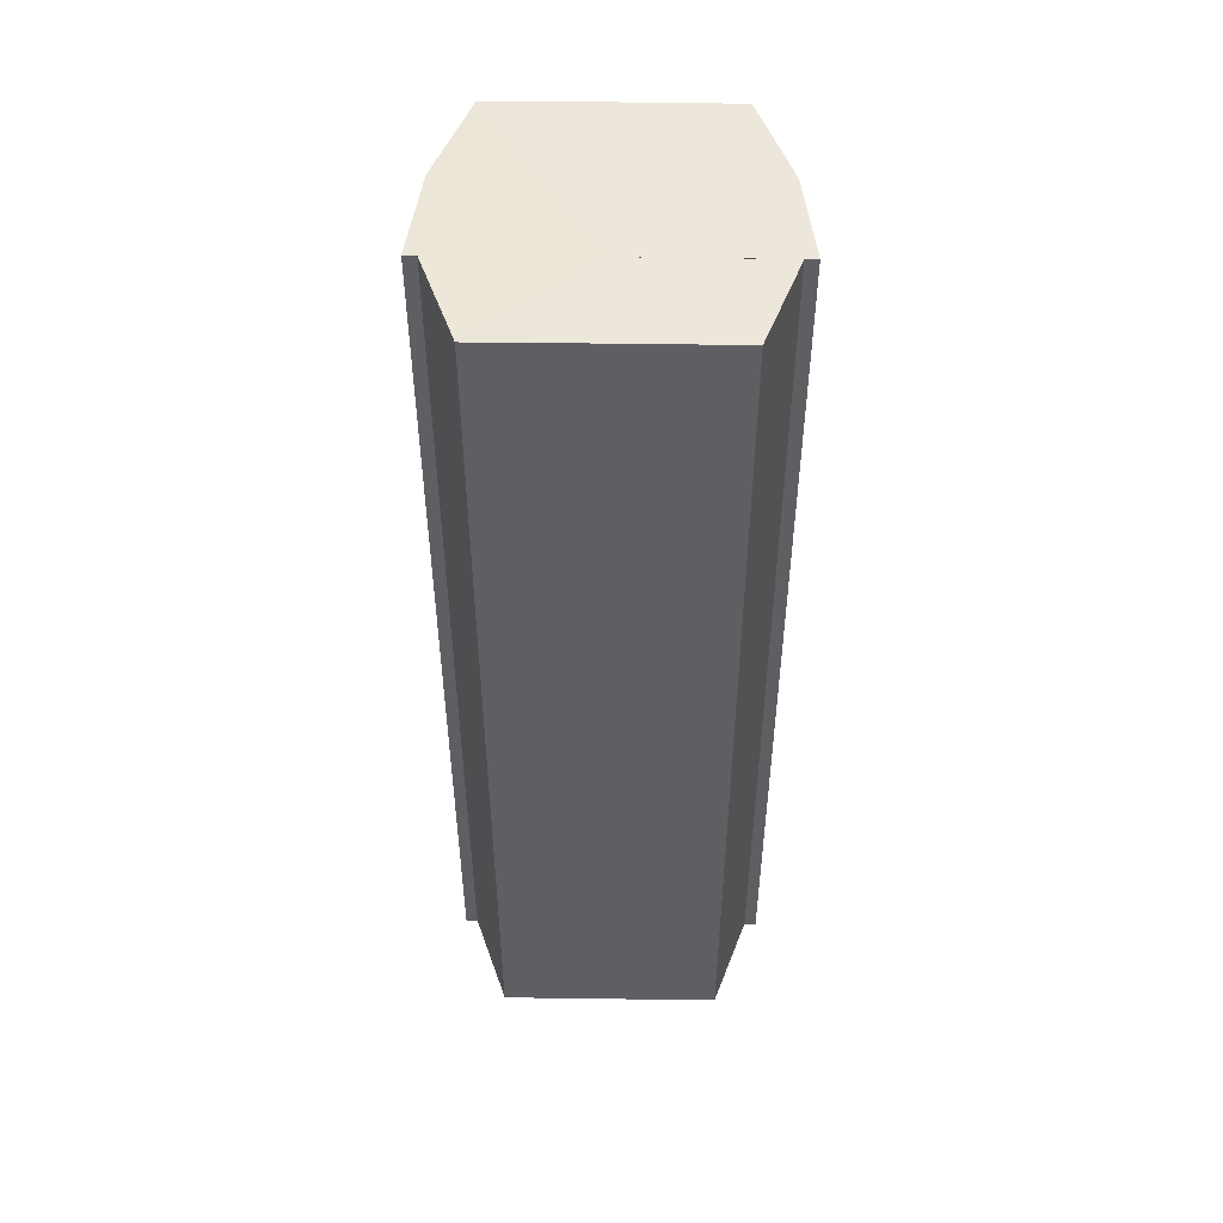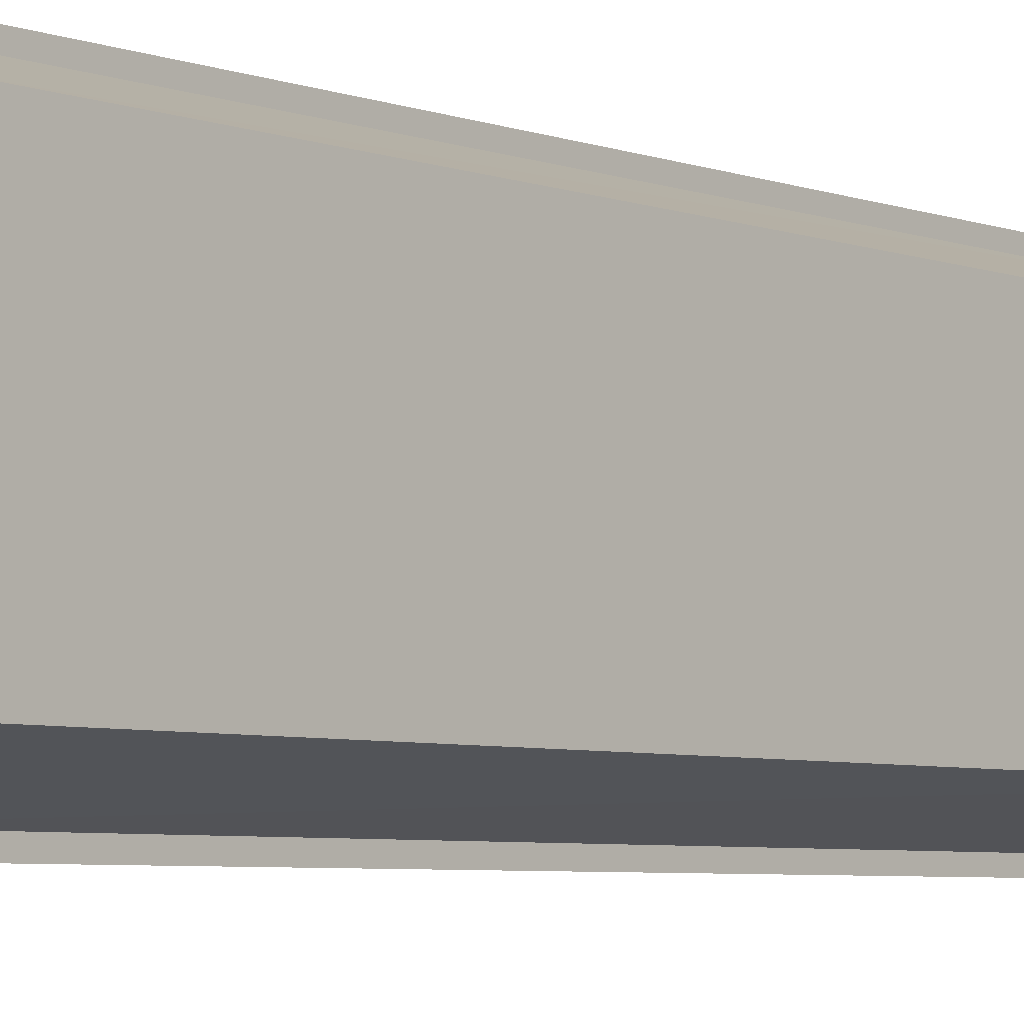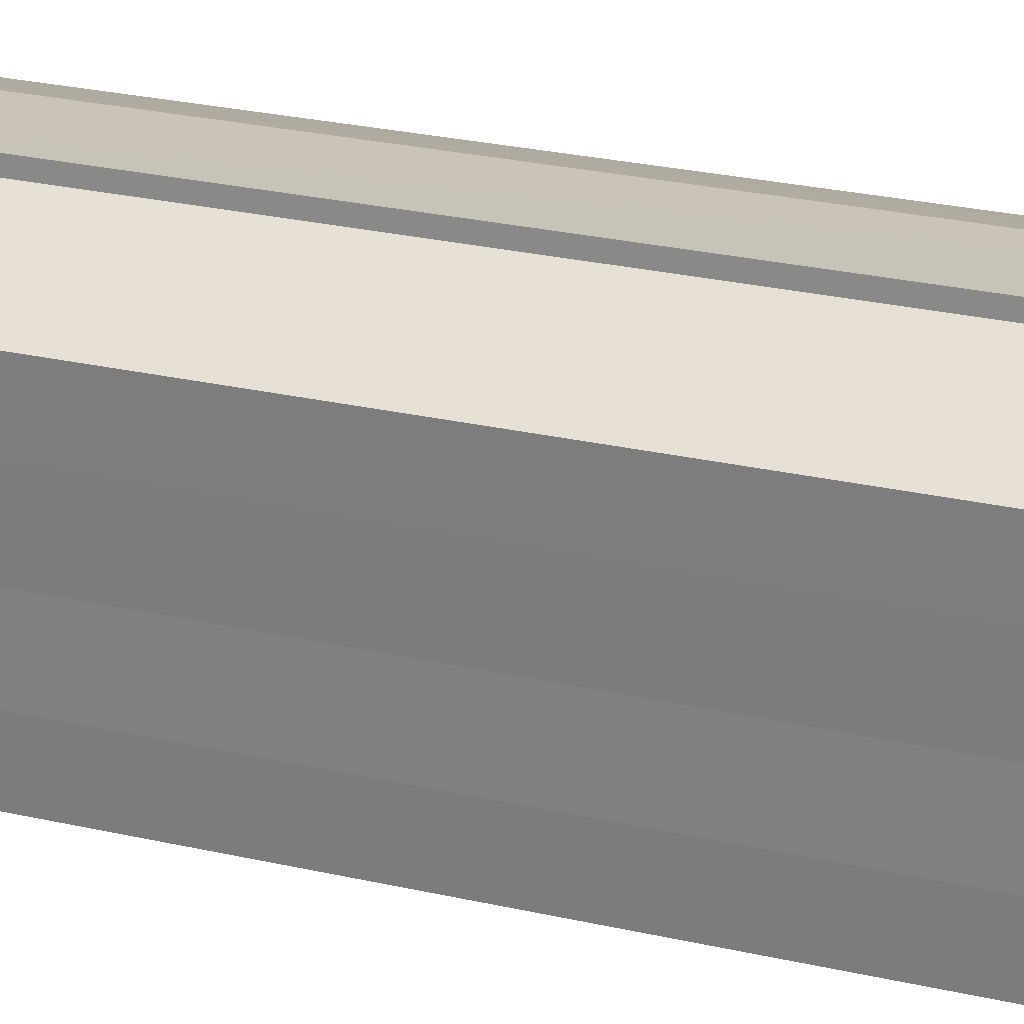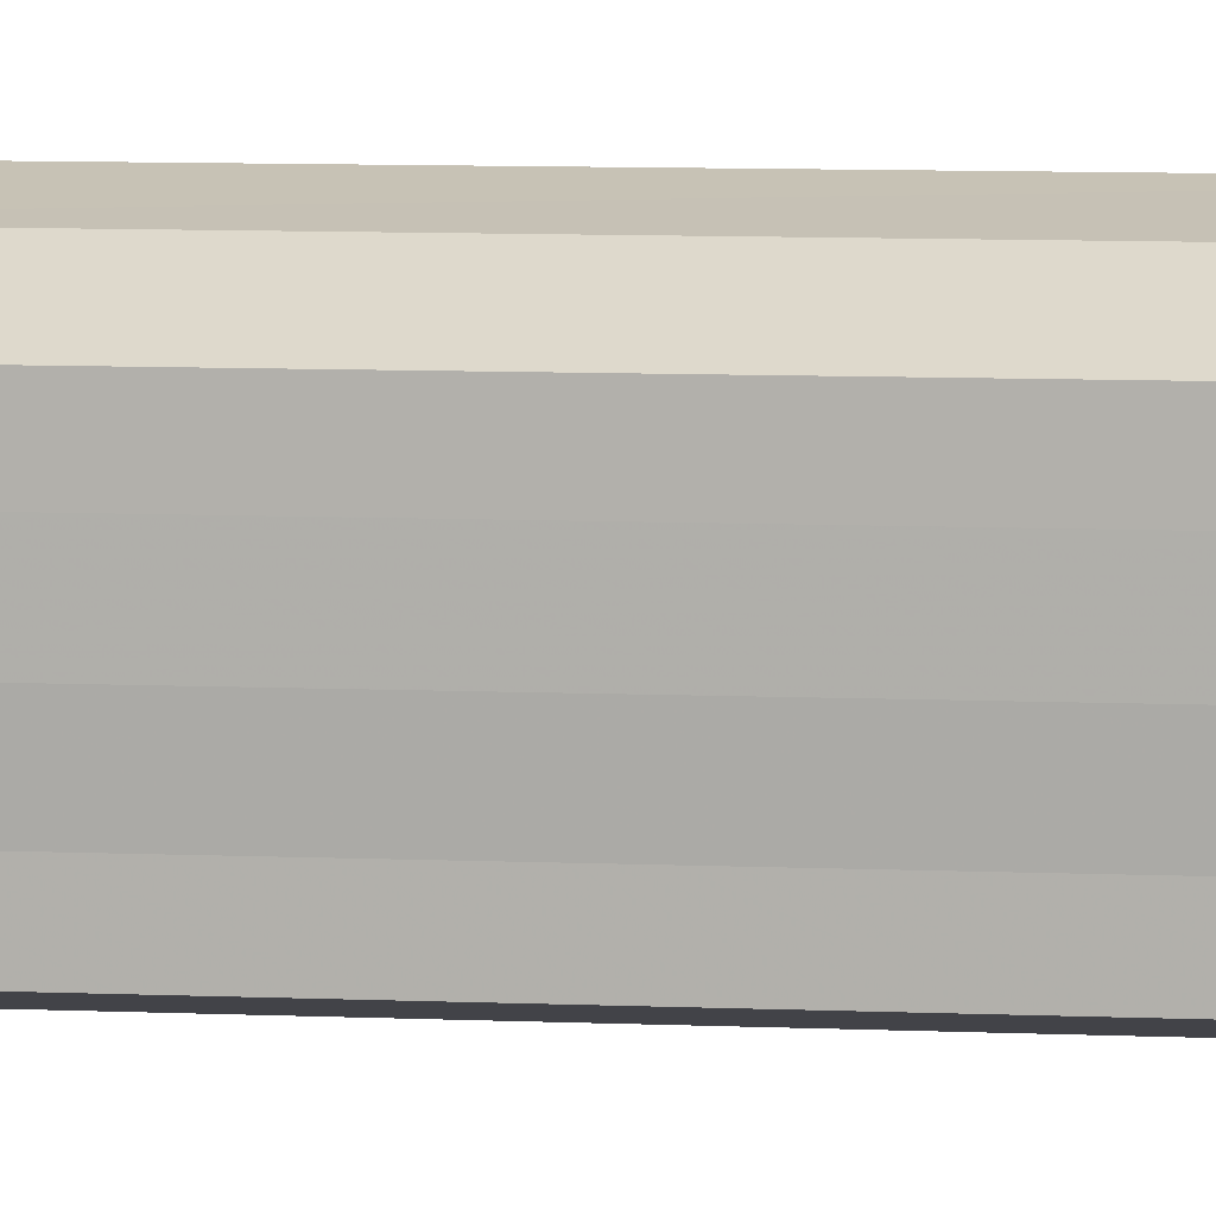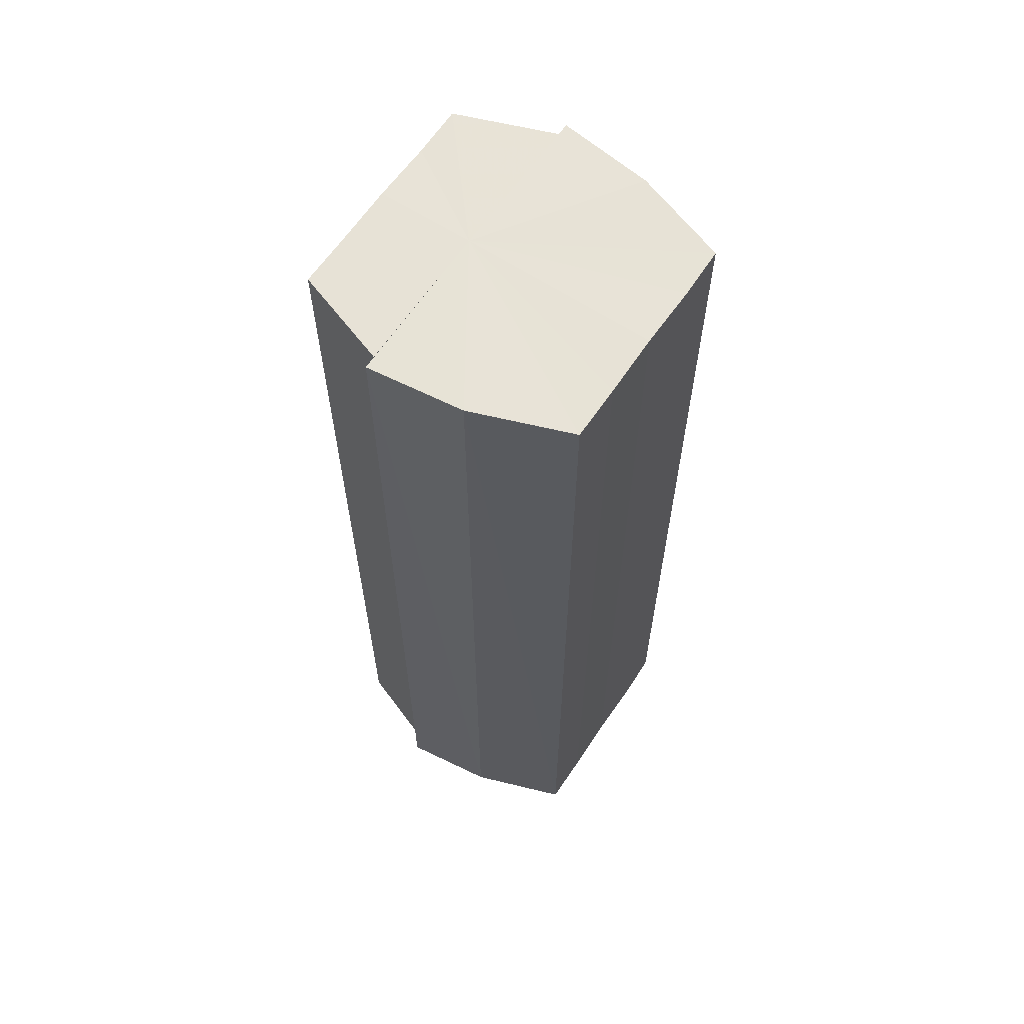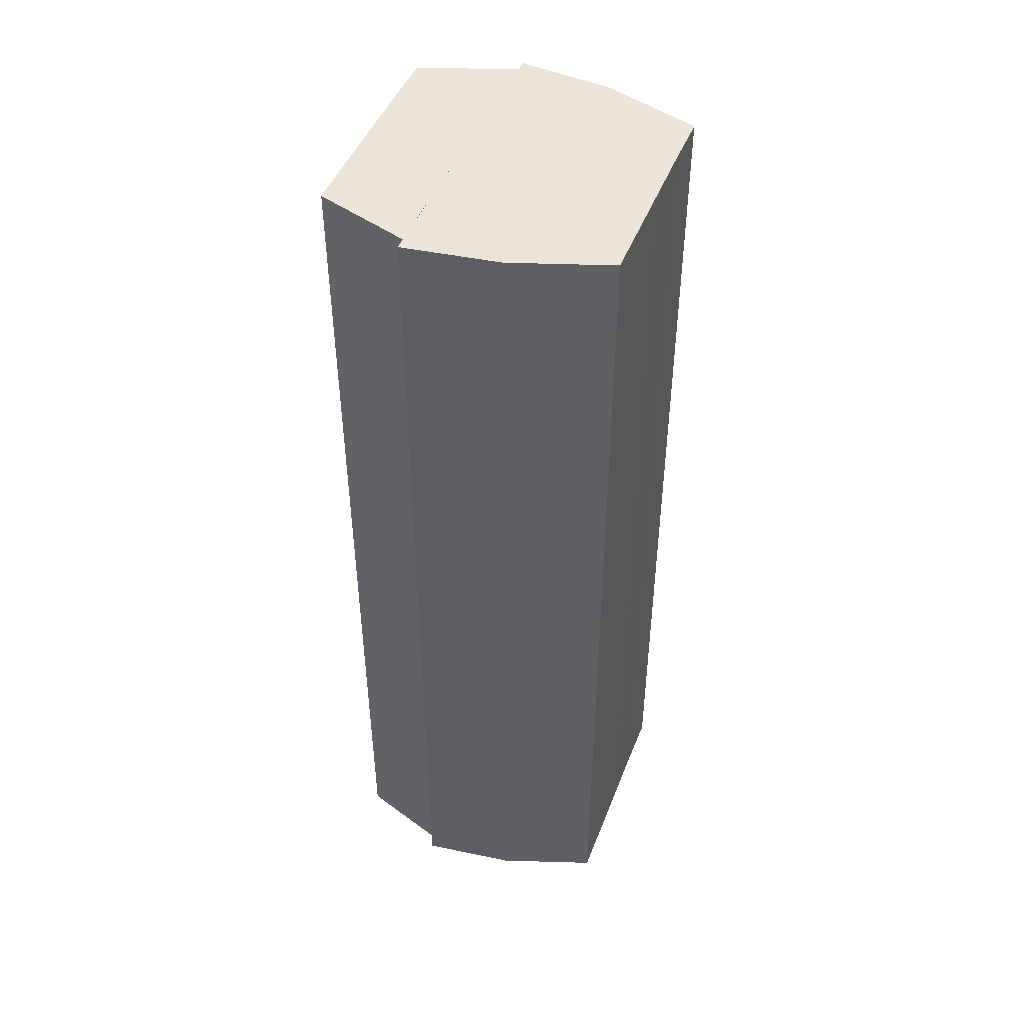
<metadata>
{"format":"obj","ext":"obj","renderer":"f3d","projection":"perspective","resolution":1024,"background":"white","views":[{"elev":50.2,"azim":90.8,"up":"+Y"},{"elev":-5.2,"azim":40.6,"up":"+Z"},{"elev":26.5,"azim":109.9,"up":"+Z"},{"elev":11.9,"azim":-85.2,"up":"+Z"},{"elev":62.6,"azim":-146.2,"up":"+Y"},{"elev":46.3,"azim":-159.3,"up":"+Y"}]}
</metadata>
<code>
o 2445
v 2206 1861 7.655
v 2206 1861 7.649
v 2206 1861 7.655
v 2206 1861 7.643
v 2206 1861 7.649
v 2206 1861 7.64
v 2206 1861 7.643
v 2206 1861 7.661
v 2206 1861 7.661
v 2206 1861 7.667
v 2206 1861 7.667
v 2206 1861 7.67
v 2206 1861 7.67
v 2206 1861 7.672
v 2206 1861 7.67
v 2206 1861 7.672
v 2206 1861 7.672
v 2206 1861 7.655
v 2206 1861 7.649
v 2206 1861 7.649
v 2206 1861 7.643
v 2206 1861 7.643
v 2206 1861 7.661
v 2206 1861 7.655
v 2206 1861 7.667
v 2206 1861 7.661
v 2206 1861 7.67
v 2206 1861 7.667
v 2206 1861 7.64
v 2206 1861 7.64
v 2206 1861 7.638
v 2206 1861 7.64
v 2206 1861 7.638
v 2206 1861 7.638
v 2206 1861 7.655
v 2205 1861 7.64
v 2205 1861 7.643
v 2205 1861 7.649
v 2205 1861 7.655
v 2205 1861 7.661
v 2205 1861 7.667
v 2205 1861 7.67
v 2206 1861 7.672
v 2205 1861 7.67
v 2206 1861 7.672
v 2205 1861 7.667
v 2205 1861 7.67
v 2205 1861 7.661
v 2205 1861 7.667
v 2205 1861 7.655
v 2205 1861 7.661
v 2205 1861 7.649
v 2205 1861 7.655
v 2205 1861 7.643
v 2205 1861 7.649
v 2205 1861 7.64
v 2205 1861 7.643
v 2206 1861 7.638
v 2205 1861 7.64
v 2206 1861 7.638
v 2205 1861 7.64
v 2205 1861 7.643
v 2205 1861 7.64
v 2205 1861 7.649
v 2205 1861 7.643
v 2205 1861 7.655
v 2205 1861 7.649
v 2205 1861 7.661
v 2205 1861 7.655
v 2205 1861 7.667
v 2205 1861 7.661
v 2205 1861 7.67
v 2205 1861 7.667
v 2206 1861 7.672
v 2205 1861 7.67
v 2206 1861 7.649
v 2206 1861 7.655
v 2206 1861 7.643
v 2206 1861 7.64
v 2206 1861 7.661
v 2206 1861 7.667
v 2206 1861 7.67
v 2206 1861 7.655
v 2206 1861 7.655
v 2206 1861 7.649
v 2206 1861 7.661
v 2206 1861 7.643
v 2206 1861 7.64
v 2206 1861 7.667
v 2206 1861 7.67
v 2205 1861 7.67
v 2206 1861 7.672
v 2205 1861 7.667
v 2205 1861 7.661
v 2205 1861 7.655
v 2205 1861 7.649
v 2205 1861 7.643
v 2205 1861 7.64
f 1 2 3
f 2 4 5
f 4 6 7
f 8 1 9
f 10 8 11
f 12 10 13
f 14 15 13
f 16 15 17
f 18 19 20
f 20 21 22
f 23 24 18
f 25 26 23
f 27 28 25
f 22 29 30
f 29 31 32
f 32 33 34
f 35 36 33
f 35 37 36
f 35 38 37
f 35 39 38
f 35 40 39
f 35 41 40
f 35 42 41
f 35 43 42
f 44 43 45
f 46 47 44
f 48 49 46
f 50 51 48
f 52 53 50
f 54 55 52
f 56 57 54
f 58 59 56
f 60 61 58
f 61 62 63
f 62 64 65
f 64 66 67
f 66 68 69
f 68 70 71
f 70 72 73
f 72 74 75
f 35 76 77
f 35 78 76
f 35 79 78
f 35 77 80
f 35 80 81
f 35 81 82
f 83 84 85
f 83 86 84
f 83 85 87
f 83 87 88
f 83 89 86
f 83 90 89
f 83 91 92
f 83 93 91
f 83 94 93
f 83 95 94
f 83 96 95
f 83 97 96
f 83 98 97
f 83 34 98

</code>
